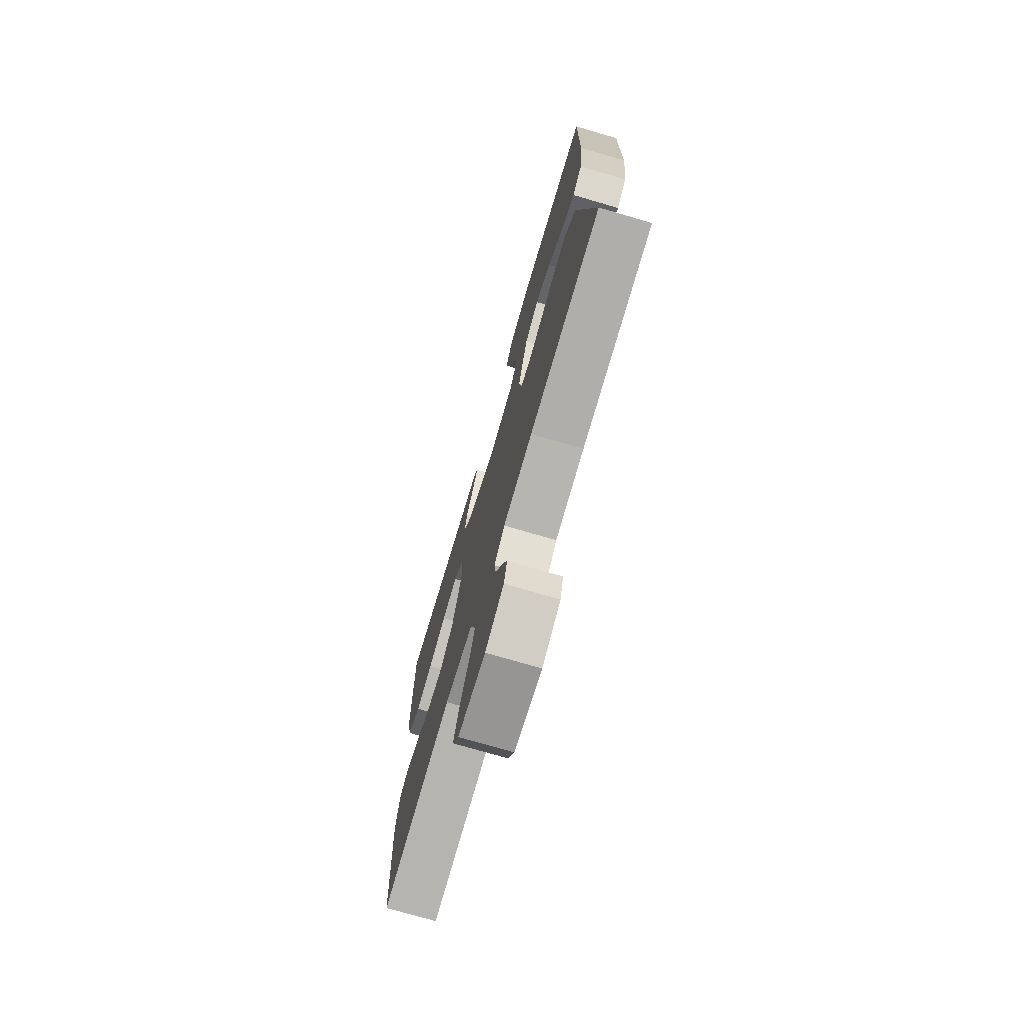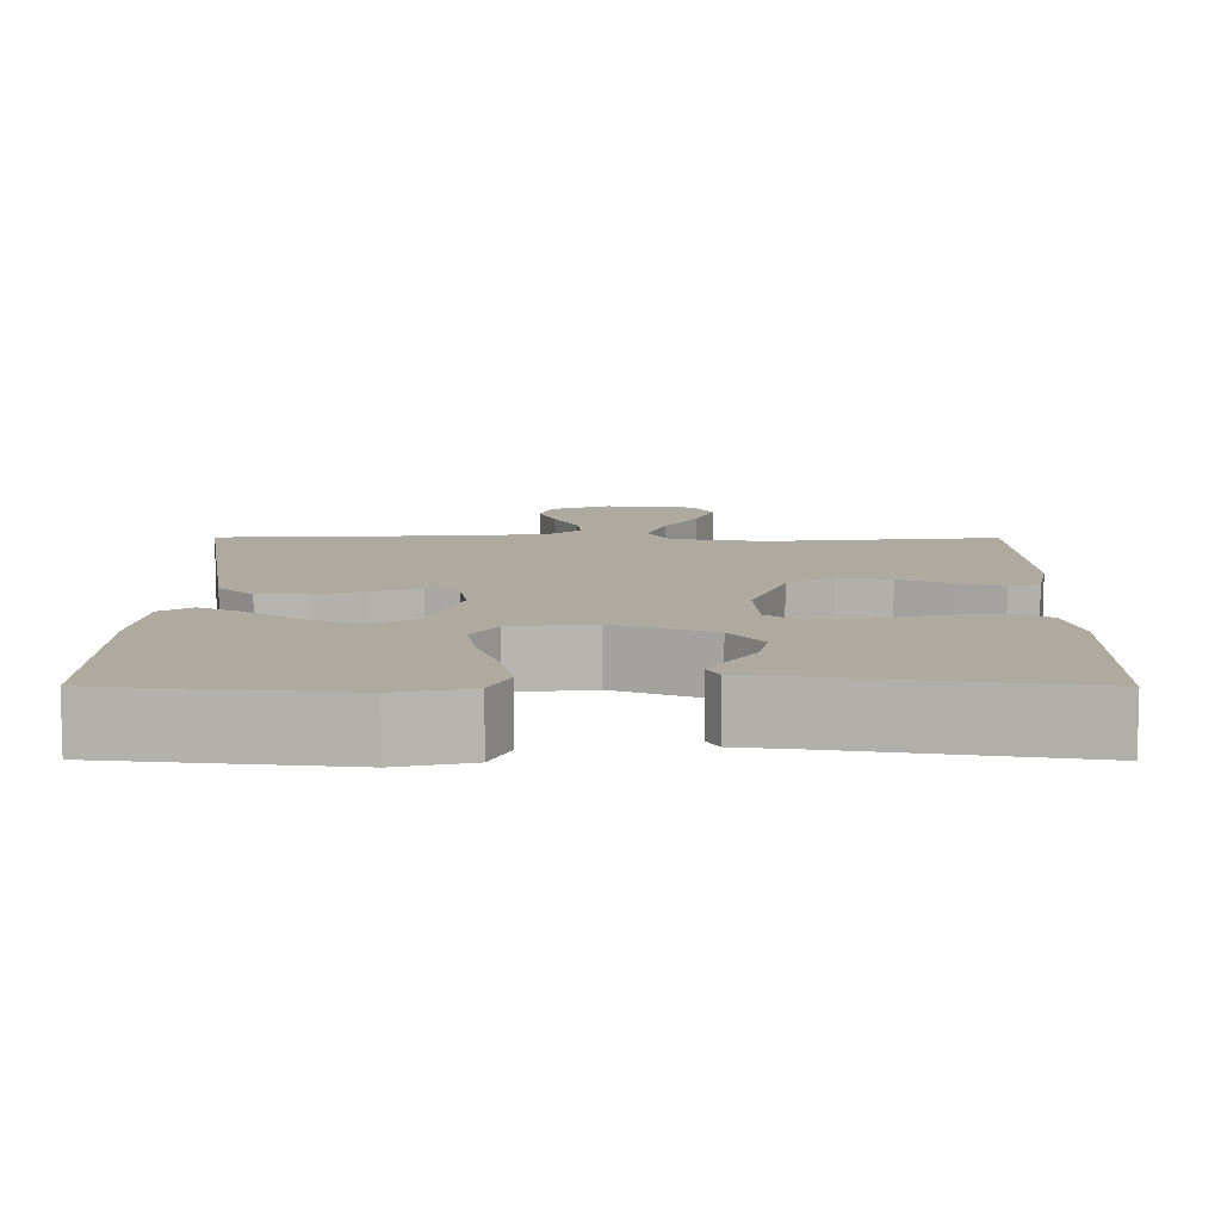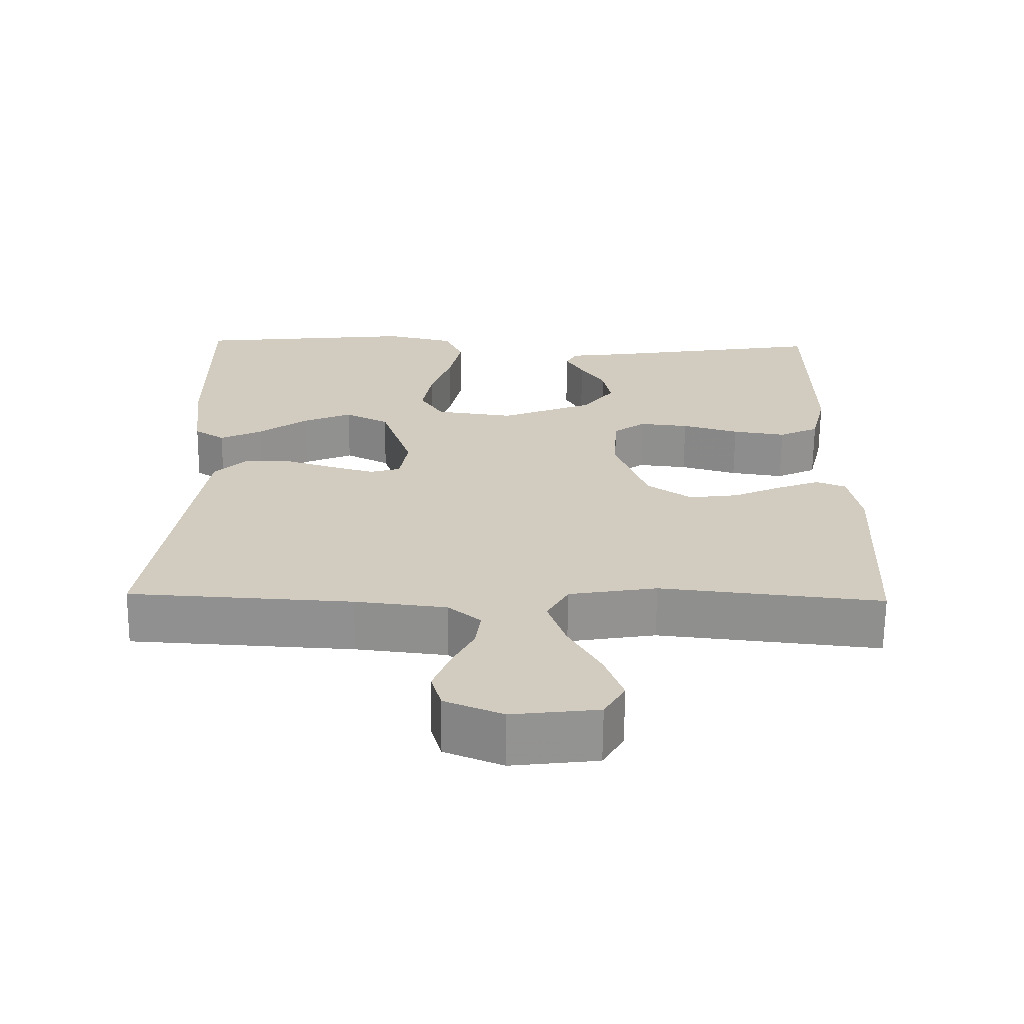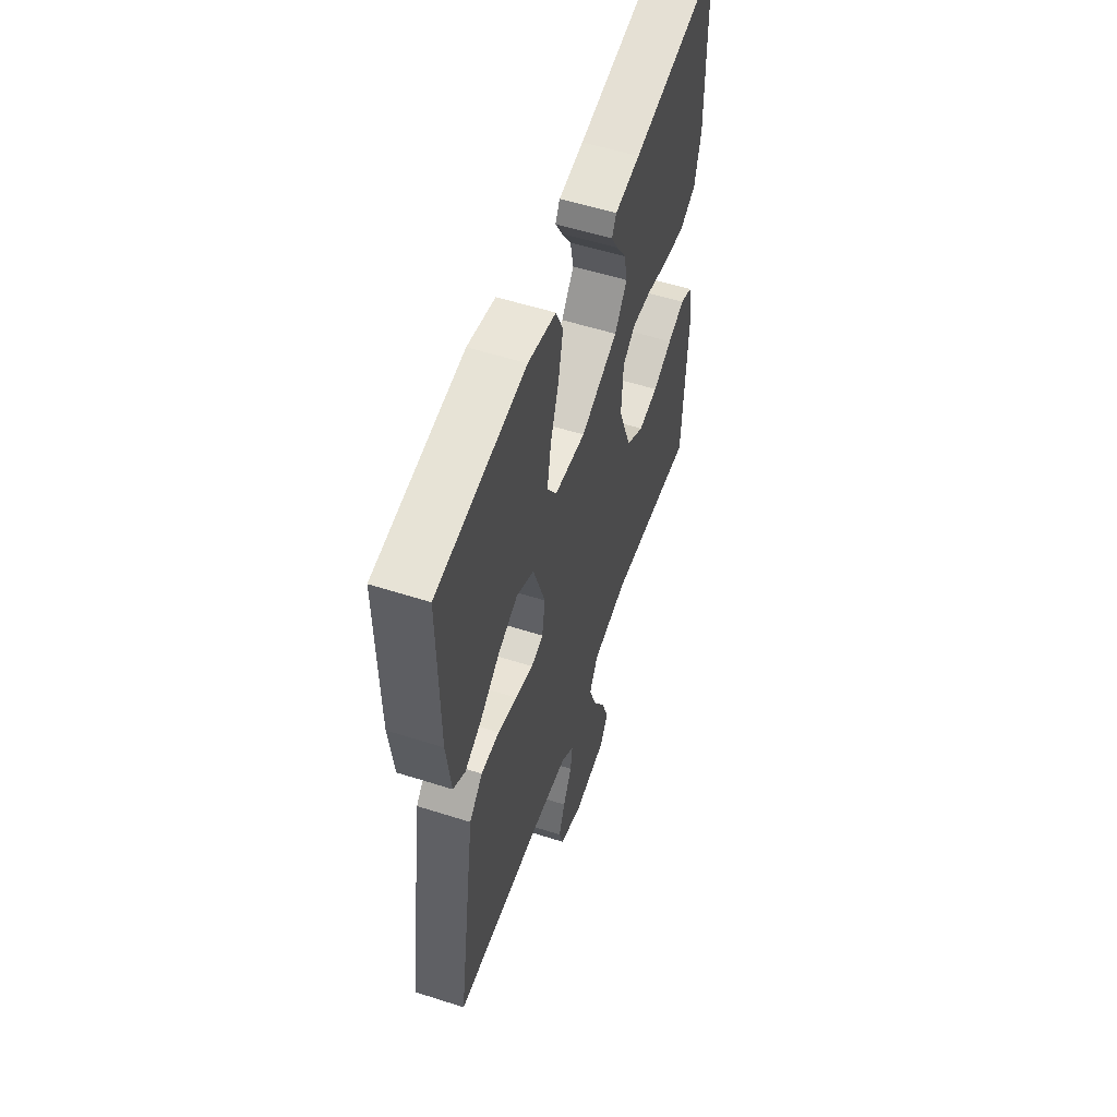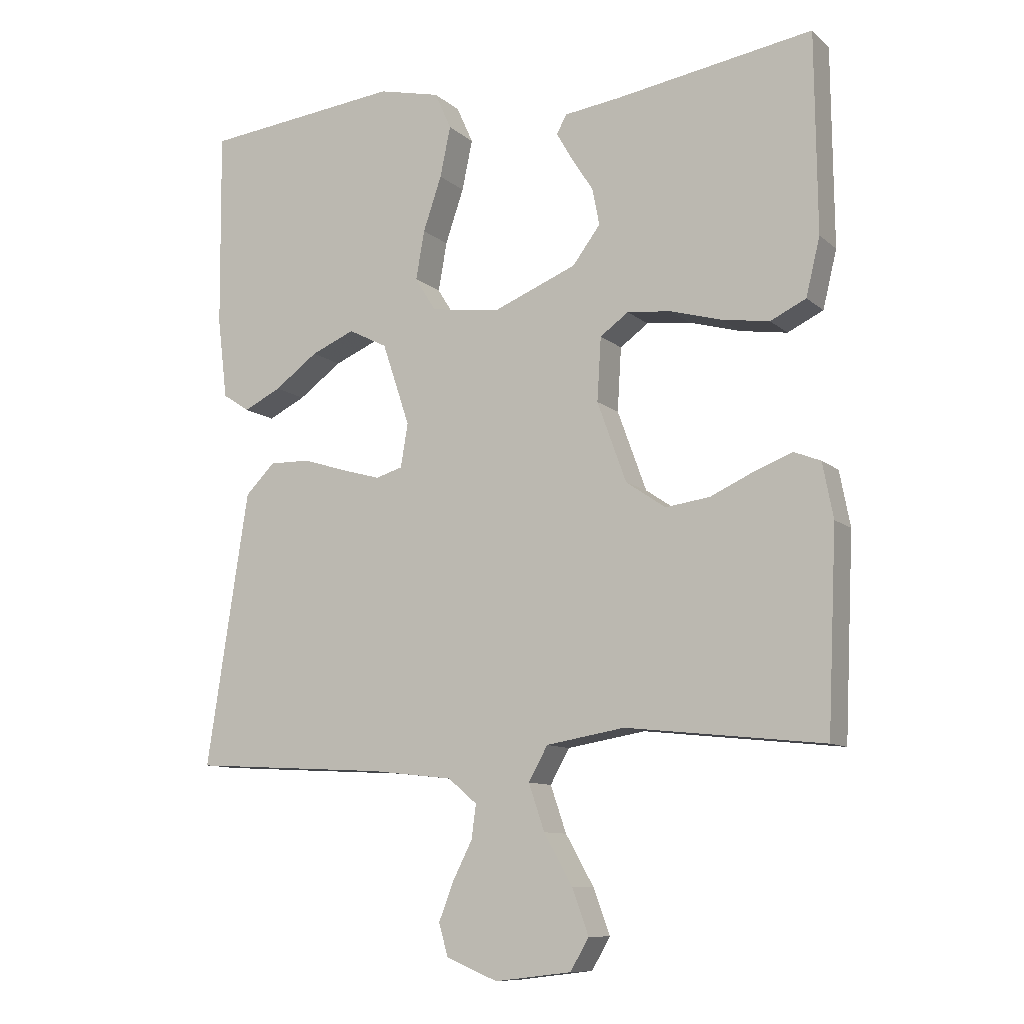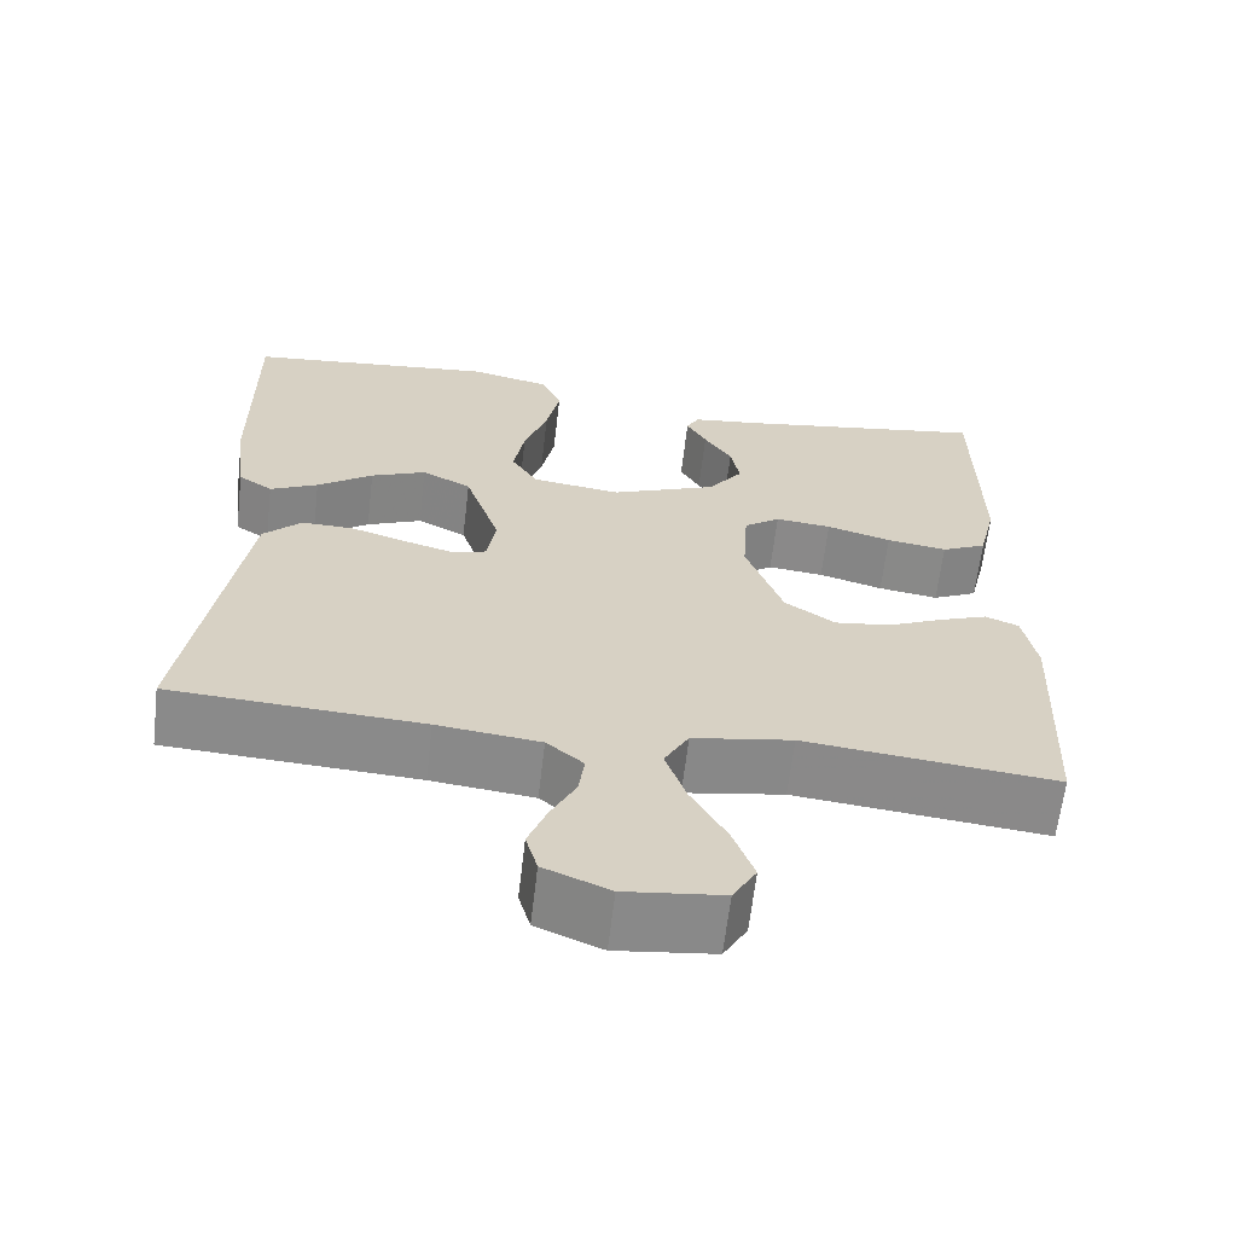
<metadata>
{"format":"obj","ext":"obj","renderer":"f3d","projection":"perspective","resolution":1024,"background":"white","views":[{"elev":-74.4,"azim":-106.3,"up":"+Z"},{"elev":9.4,"azim":0.3,"up":"+Y"},{"elev":-66.2,"azim":-0.6,"up":"+Z"},{"elev":55.7,"azim":-71.4,"up":"+Z"},{"elev":-10.1,"azim":27.3,"up":"+Z"},{"elev":-63.5,"azim":-6.7,"up":"+Z"}]}
</metadata>
<code>
v 0.5 0.07 -0.5
v 0.2 0.07 -0.468
v 0.081 0.07 -0.488
v 0.052 0.07 -0.54
v 0.076 0.07 -0.61
v 0.119 0.07 -0.686
v 0.144 0.07 -0.754
v 0.116 0.07 -0.802
v 0 0.07 -0.816
v -0.078 0.07 -0.784
v -0.092 0.07 -0.735
v -0.07 0.07 -0.678
v -0.04 0.07 -0.619
v -0.033 0.07 -0.568
v -0.077 0.07 -0.531
v -0.2 0.07 -0.517
v -0.5 0.07 -0.5
v -0.454 0.07 -0.2
v -0.436 0.07 -0.084
v -0.391 0.07 -0.039
v -0.329 0.07 -0.04
v -0.263 0.07 -0.061
v -0.203 0.07 -0.078
v -0.162 0.07 -0.066
v -0.151 0.07 0
v -0.193 0.07 0.125
v -0.252 0.07 0.155
v -0.318 0.07 0.127
v -0.384 0.07 0.079
v -0.441 0.07 0.051
v -0.482 0.07 0.078
v -0.497 0.07 0.2
v -0.5 0.07 0.5
v -0.2 0.07 0.532
v -0.106 0.07 0.51
v -0.081 0.07 0.454
v -0.097 0.07 0.378
v -0.125 0.07 0.296
v -0.138 0.07 0.222
v -0.106 0.07 0.171
v 0 0.07 0.157
v 0.126 0.07 0.208
v 0.168 0.07 0.264
v 0.157 0.07 0.32
v 0.124 0.07 0.371
v 0.1 0.07 0.413
v 0.115 0.07 0.441
v 0.2 0.07 0.452
v 0.5 0.07 0.5
v 0.503 0.07 0.2
v 0.482 0.07 0.113
v 0.428 0.07 0.087
v 0.356 0.07 0.098
v 0.279 0.07 0.12
v 0.212 0.07 0.127
v 0.169 0.07 0.096
v 0.163 0.07 0
v 0.207 0.07 -0.121
v 0.267 0.07 -0.162
v 0.334 0.07 -0.153
v 0.4 0.07 -0.123
v 0.458 0.07 -0.101
v 0.498 0.07 -0.117
v 0.514 0.07 -0.2
v 0.5 0 -0.5
v 0.2 0 -0.468
v 0.081 0 -0.488
v 0.052 0 -0.54
v 0.076 0 -0.61
v 0.119 0 -0.686
v 0.144 0 -0.754
v 0.116 0 -0.802
v 0 0 -0.816
v -0.078 0 -0.784
v -0.092 0 -0.735
v -0.07 0 -0.678
v -0.04 0 -0.619
v -0.033 0 -0.568
v -0.077 0 -0.531
v -0.2 0 -0.517
v -0.5 0 -0.5
v -0.454 0 -0.2
v -0.436 0 -0.084
v -0.391 0 -0.039
v -0.329 0 -0.04
v -0.263 0 -0.061
v -0.203 0 -0.078
v -0.162 0 -0.066
v -0.151 0 0
v -0.193 0 0.125
v -0.252 0 0.155
v -0.318 0 0.127
v -0.384 0 0.079
v -0.441 0 0.051
v -0.482 0 0.078
v -0.497 0 0.2
v -0.5 0 0.5
v -0.2 0 0.532
v -0.106 0 0.51
v -0.081 0 0.454
v -0.097 0 0.378
v -0.125 0 0.296
v -0.138 0 0.222
v -0.106 0 0.171
v 0 0 0.157
v 0.126 0 0.208
v 0.168 0 0.264
v 0.157 0 0.32
v 0.124 0 0.371
v 0.1 0 0.413
v 0.115 0 0.441
v 0.2 0 0.452
v 0.5 0 0.5
v 0.503 0 0.2
v 0.482 0 0.113
v 0.428 0 0.087
v 0.356 0 0.098
v 0.279 0 0.12
v 0.212 0 0.127
v 0.169 0 0.096
v 0.163 0 0
v 0.207 0 -0.121
v 0.267 0 -0.162
v 0.334 0 -0.153
v 0.4 0 -0.123
v 0.458 0 -0.101
v 0.498 0 -0.117
v 0.514 0 -0.2
f 64 1 2
f 63 64 2
f 62 63 2
f 61 62 2
f 60 61 2
f 59 60 2 3
f 58 59 3
f 57 58 3 4
f 56 57 4
f 52 53 54
f 51 52 54
f 50 51 54
f 49 50 54
f 48 49 54
f 48 54 55
f 46 47 48
f 45 46 48
f 44 45 48
f 43 44 48 55
f 42 43 55 56
f 36 37 38
f 35 36 38
f 34 35 38
f 33 34 38
f 32 33 38
f 31 32 38
f 30 31 38
f 29 30 38
f 28 29 38
f 27 28 38 39
f 26 27 39 40
f 20 21 22
f 19 20 22
f 18 19 22
f 17 18 22
f 16 17 22
f 15 16 22 23
f 14 15 23 24
f 11 12 13
f 10 11 13
f 9 10 13
f 8 9 13
f 7 8 13
f 6 7 13
f 5 6 13
f 4 5 13 14
f 14 24 25
f 4 14 25
f 56 4 25
f 42 56 25
f 41 42 25
f 25 26 40 41
f 66 65 128
f 66 128 127
f 66 127 126
f 66 126 125
f 66 125 124
f 67 66 124 123
f 67 123 122
f 68 67 122 121
f 68 121 120
f 118 117 116
f 118 116 115
f 118 115 114
f 118 114 113
f 118 113 112
f 119 118 112
f 112 111 110
f 112 110 109
f 112 109 108
f 119 112 108 107
f 120 119 107 106
f 102 101 100
f 102 100 99
f 102 99 98
f 102 98 97
f 102 97 96
f 102 96 95
f 102 95 94
f 102 94 93
f 102 93 92
f 103 102 92 91
f 104 103 91 90
f 86 85 84
f 86 84 83
f 86 83 82
f 86 82 81
f 86 81 80
f 87 86 80 79
f 88 87 79 78
f 77 76 75
f 77 75 74
f 77 74 73
f 77 73 72
f 77 72 71
f 77 71 70
f 77 70 69
f 78 77 69 68
f 89 88 78
f 89 78 68
f 89 68 120
f 89 120 106
f 89 106 105
f 105 104 90 89
f 1 65 66 2
f 2 66 67 3
f 3 67 68 4
f 4 68 69 5
f 5 69 70 6
f 6 70 71 7
f 7 71 72 8
f 8 72 73 9
f 9 73 74 10
f 10 74 75 11
f 11 75 76 12
f 12 76 77 13
f 13 77 78 14
f 14 78 79 15
f 15 79 80 16
f 16 80 81 17
f 17 81 82 18
f 18 82 83 19
f 19 83 84 20
f 20 84 85 21
f 21 85 86 22
f 22 86 87 23
f 23 87 88 24
f 24 88 89 25
f 25 89 90 26
f 26 90 91 27
f 27 91 92 28
f 28 92 93 29
f 29 93 94 30
f 30 94 95 31
f 31 95 96 32
f 32 96 97 33
f 33 97 98 34
f 34 98 99 35
f 35 99 100 36
f 36 100 101 37
f 37 101 102 38
f 38 102 103 39
f 39 103 104 40
f 40 104 105 41
f 41 105 106 42
f 42 106 107 43
f 43 107 108 44
f 44 108 109 45
f 45 109 110 46
f 46 110 111 47
f 47 111 112 48
f 48 112 113 49
f 49 113 114 50
f 50 114 115 51
f 51 115 116 52
f 52 116 117 53
f 53 117 118 54
f 54 118 119 55
f 55 119 120 56
f 56 120 121 57
f 57 121 122 58
f 58 122 123 59
f 59 123 124 60
f 60 124 125 61
f 61 125 126 62
f 62 126 127 63
f 63 127 128 64
f 64 128 65 1

</code>
